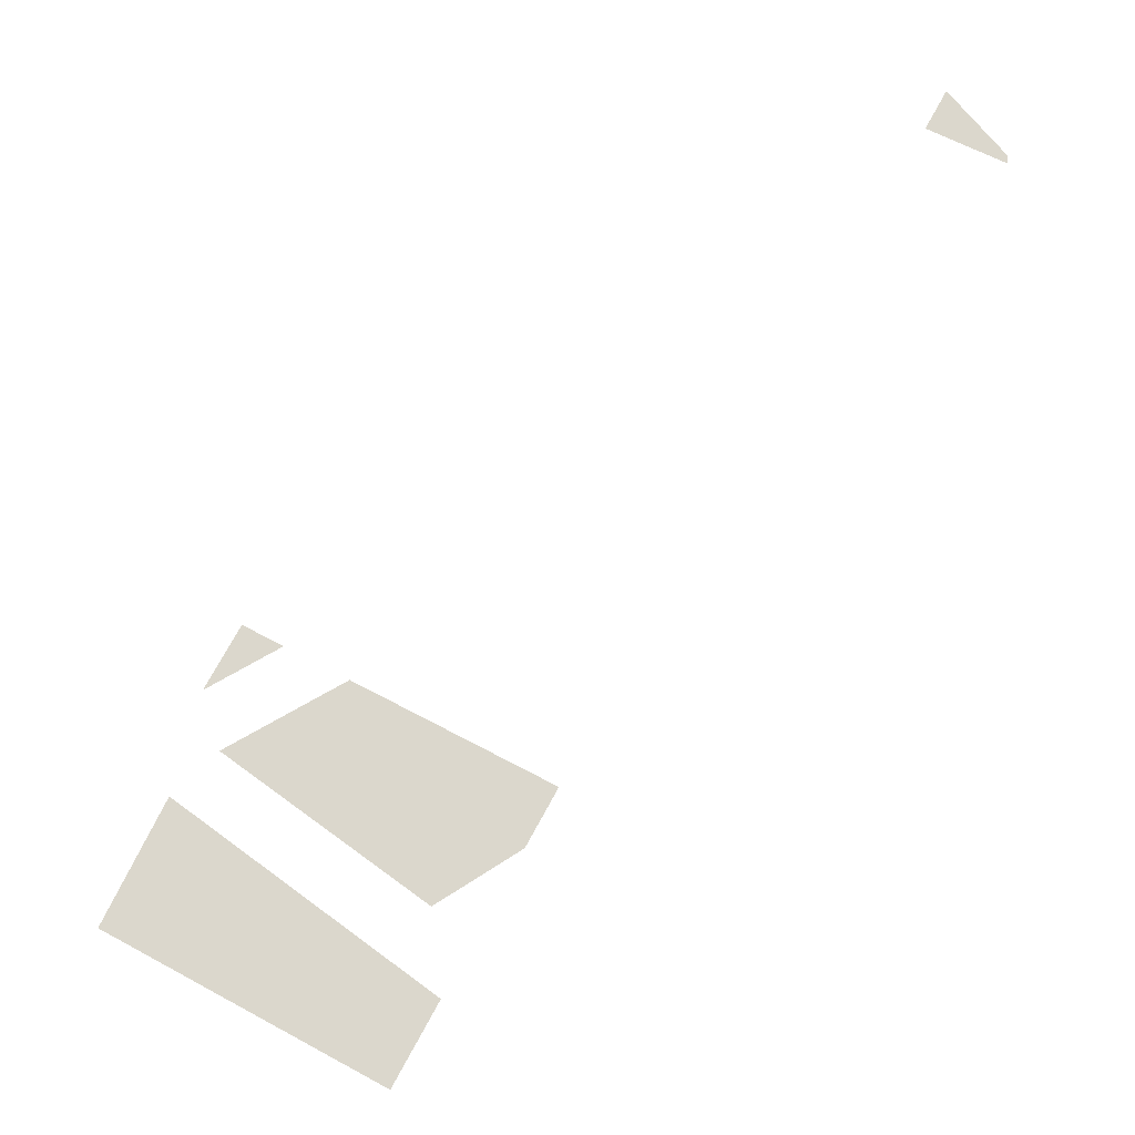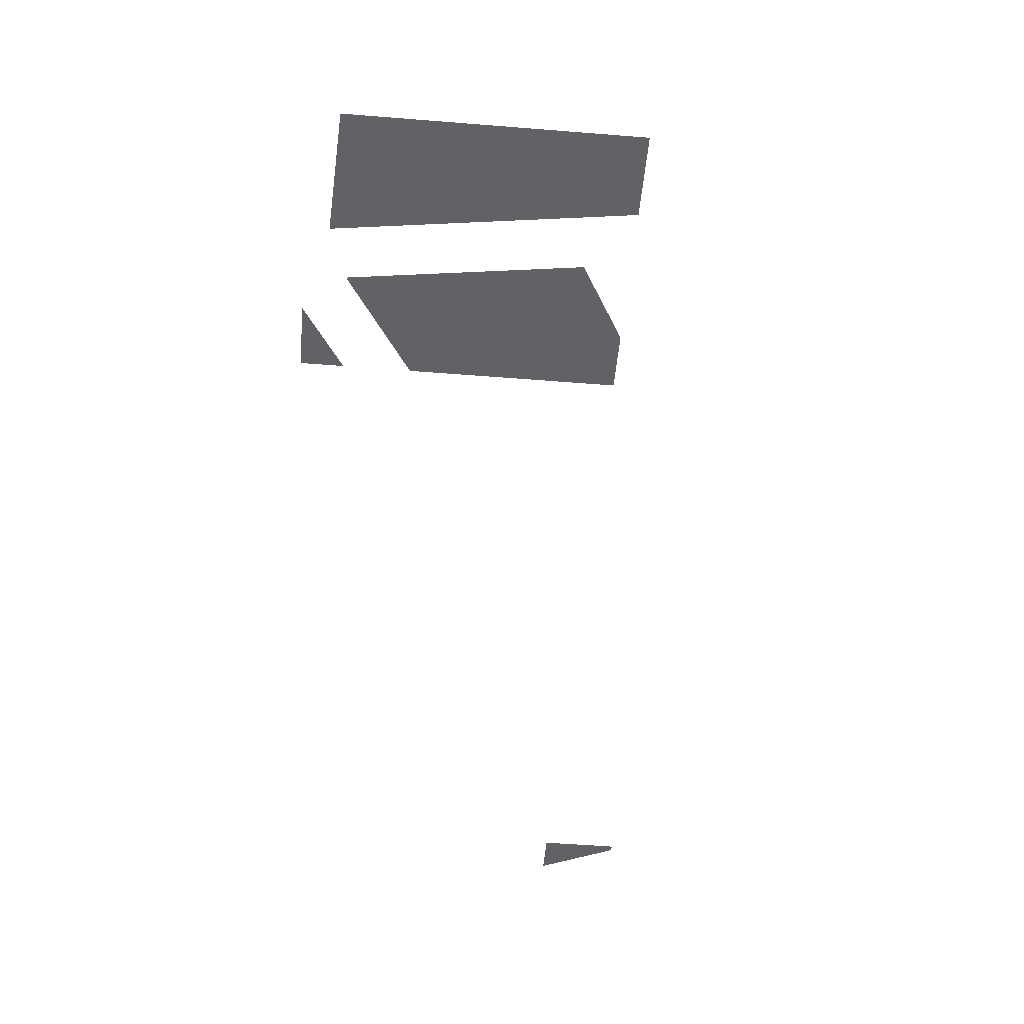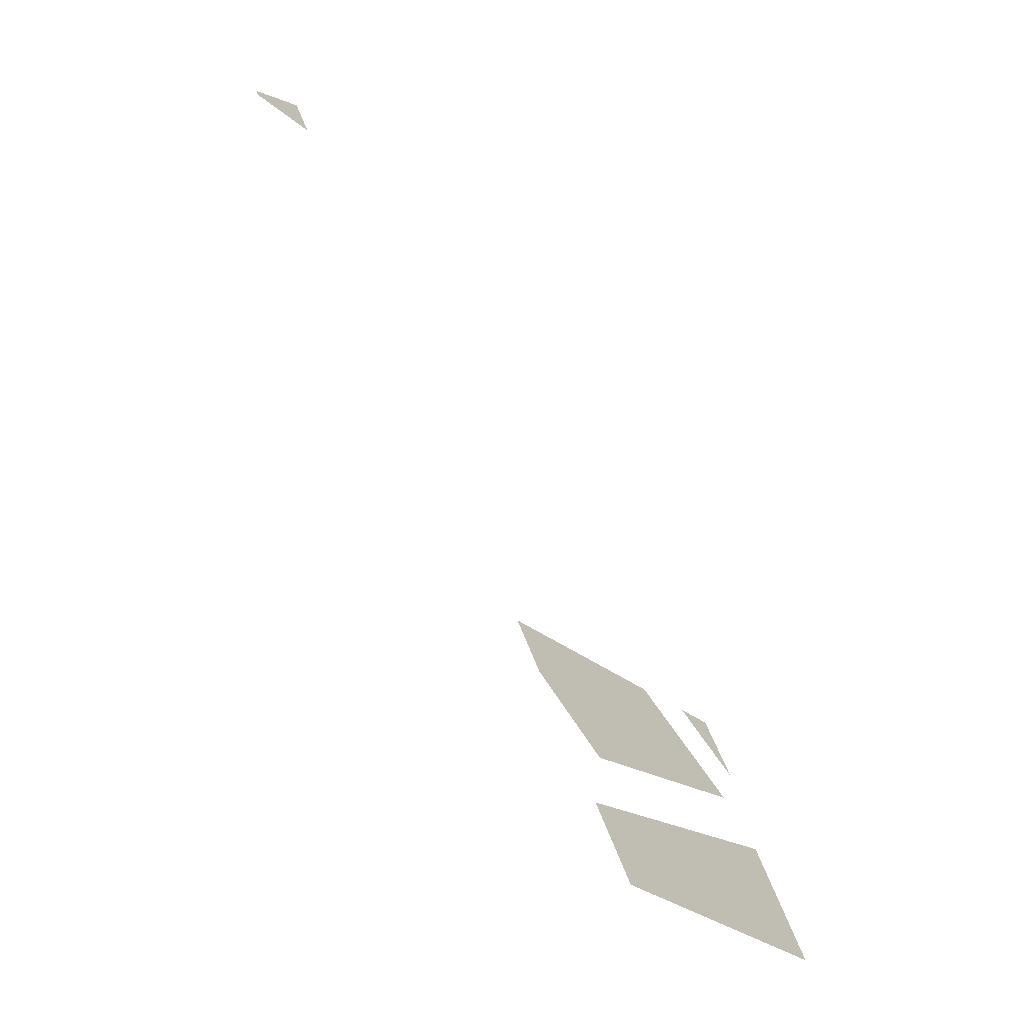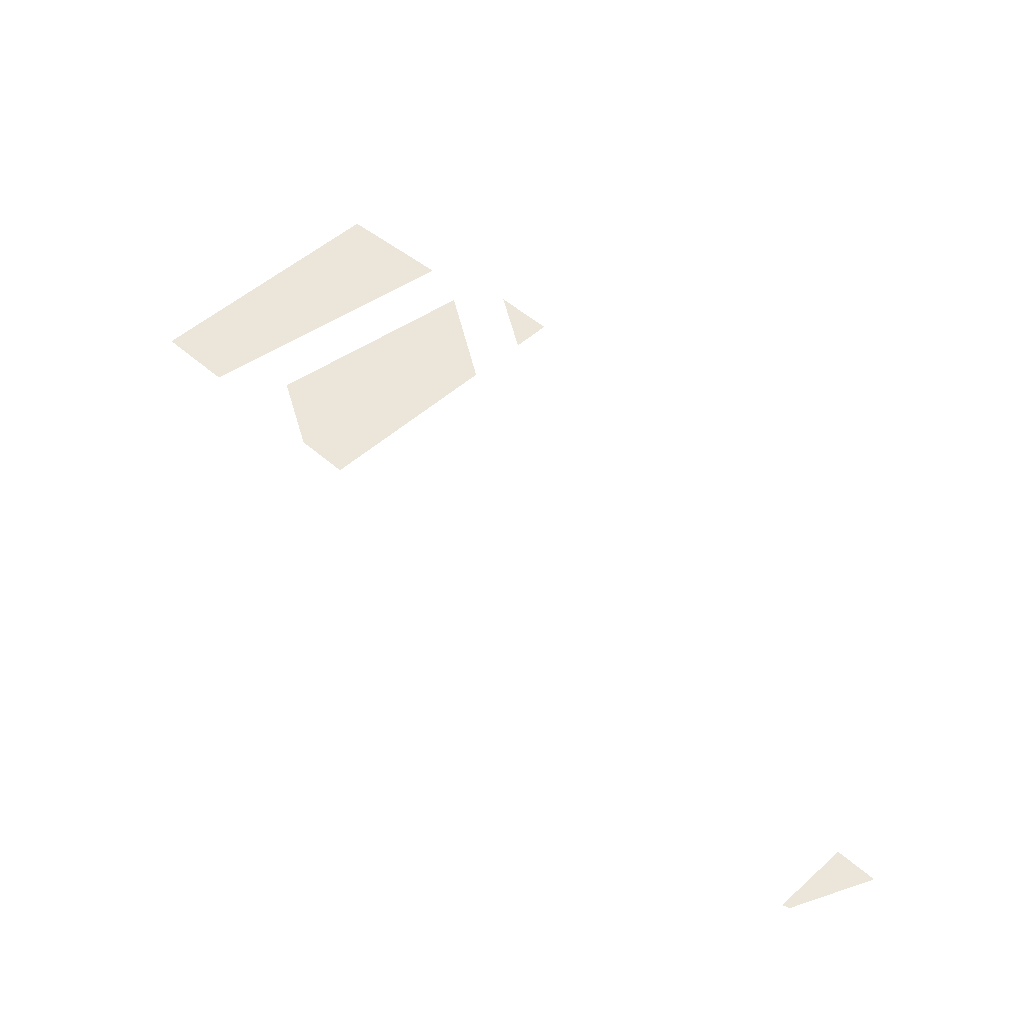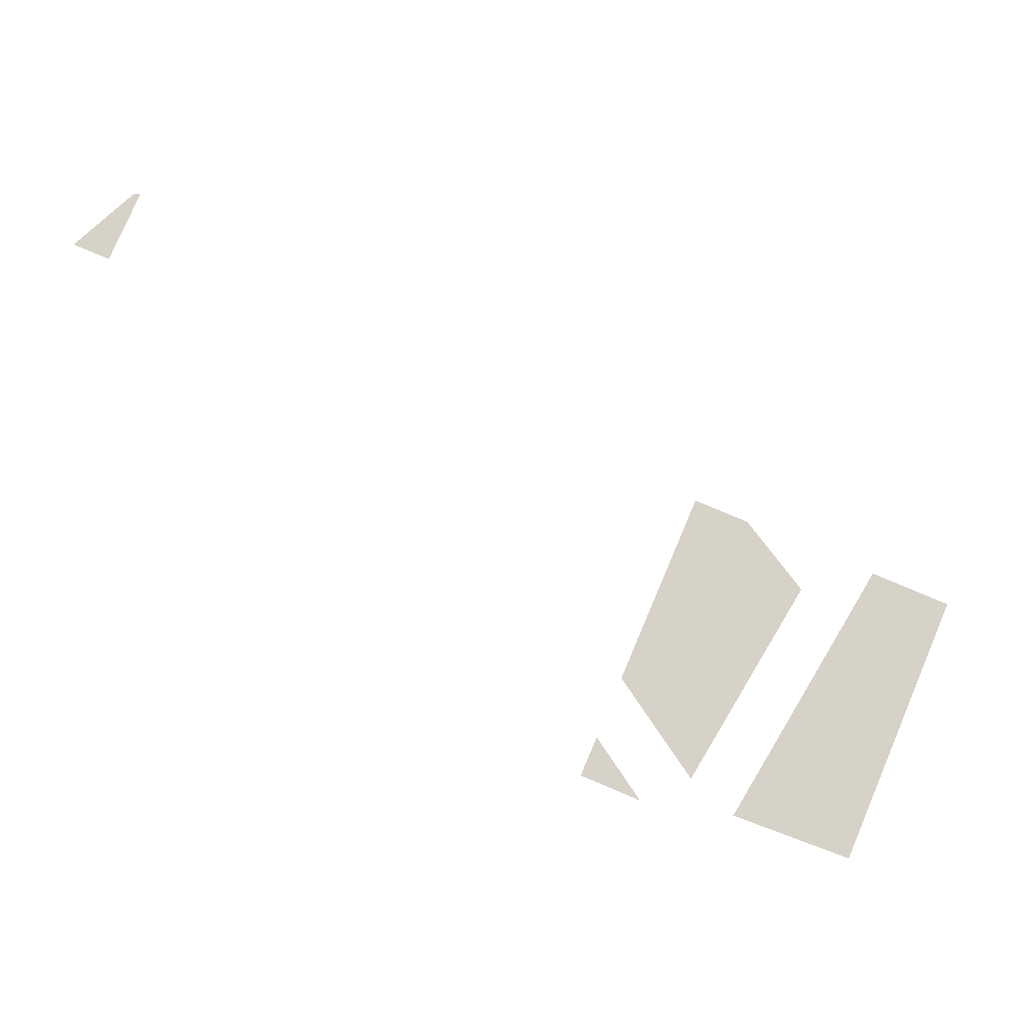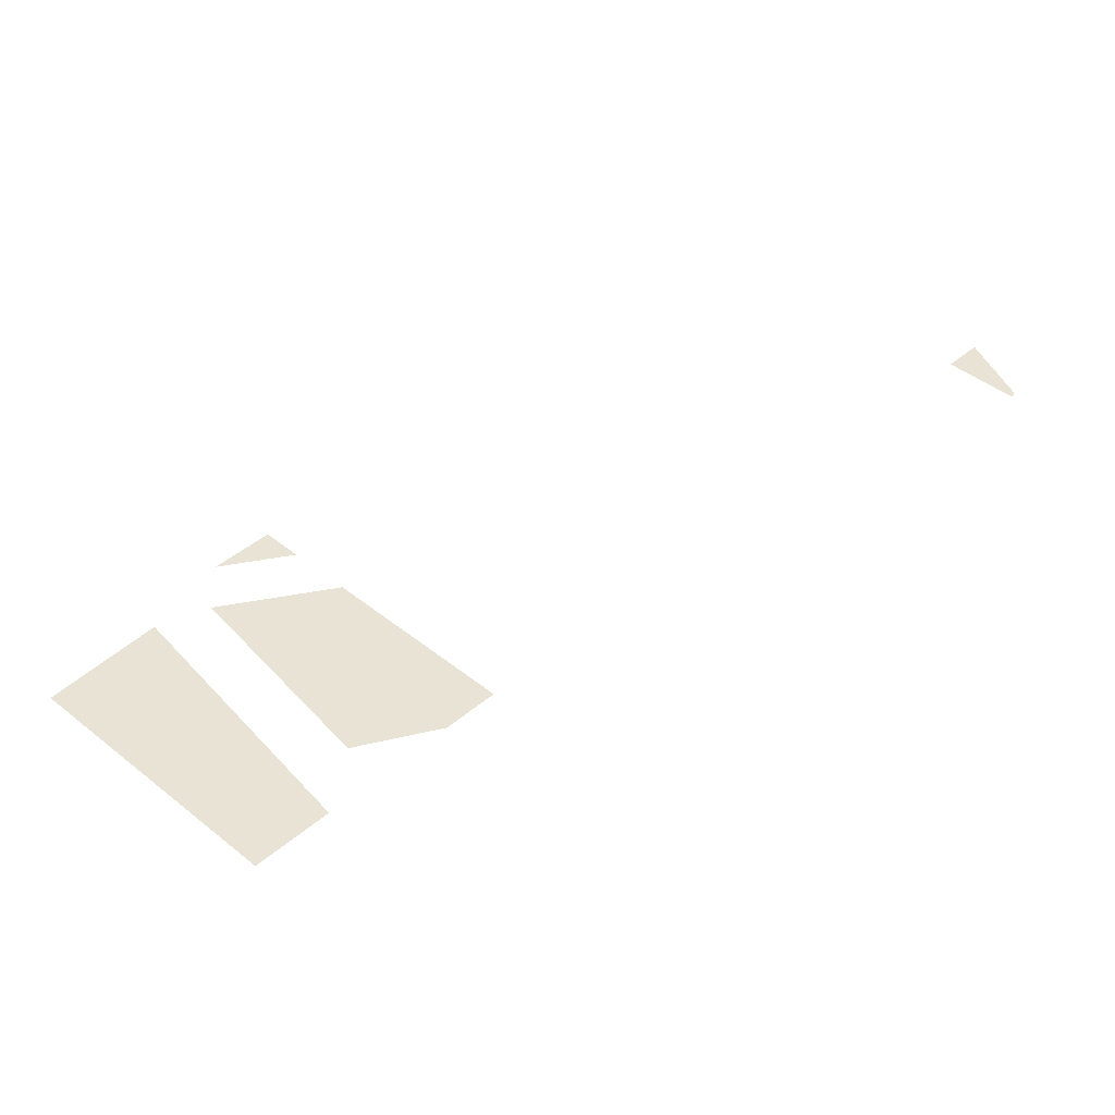
<metadata>
{"format":"obj","ext":"obj","renderer":"f3d","projection":"perspective","resolution":1024,"background":"white","views":[{"elev":-19.3,"azim":-174.1,"up":"+Z"},{"elev":-50.5,"azim":146.1,"up":"+Y"},{"elev":-62.1,"azim":-48.1,"up":"+Z"},{"elev":48.2,"azim":-74.1,"up":"+Y"},{"elev":77.7,"azim":84.2,"up":"+Y"},{"elev":42.2,"azim":-164.7,"up":"+Y"}]}
</metadata>
<code>
v -27.52 0 -221.8
v -166.4 0 -311.7
v -154.9 0 -332.6
v -11.75 0 -253.8
v -43.29 0 -189.9
v -177.9 0 -290.8
v -166.4 0 -311.7
v -27.52 0 -221.8
f 1 2 3 4
f 5 6 7 8
v -462.4 0 130.7
v -463 0 134.9
v -433.8 0 174
v -422.1 0 152.9
f 9 10 11 12
v -66.5 0 -120.1
v -96.99 0 -115.3
v -75.61 0 -103.5
v -96.99 0 -115.3
v -66.5 0 -120.1
v -57.4 0 -136.6
f 13 14 15
f 16 17 18
v -181.8 0 -162
v -217 0 -219.7
v -233.2 0 -190.3
v -172.6 0 -246.9
v -217 0 -219.7
v -119.9 0 -207.3
v -130.4 0 -133.7
v -67.1 0 -167.7
v -119.9 0 -207.3
v -119.9 0 -207.3
v -181.8 0 -162
v -130.4 0 -133.7
v -217 0 -219.7
v -181.8 0 -162
v -119.9 0 -207.3
f 19 20 21
f 22 23 24
f 25 26 27
f 28 29 30
f 31 32 33

</code>
